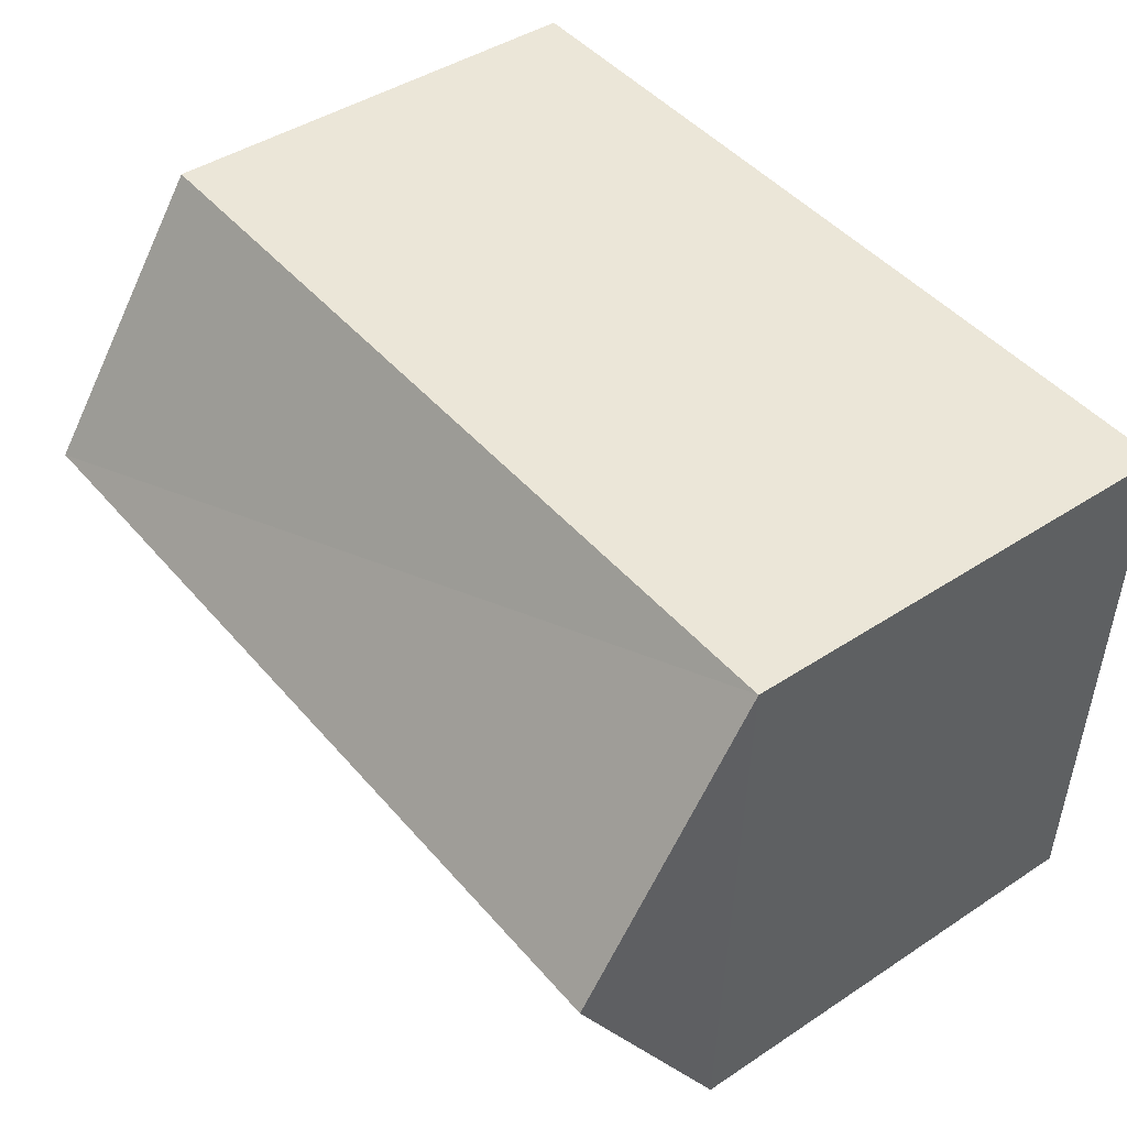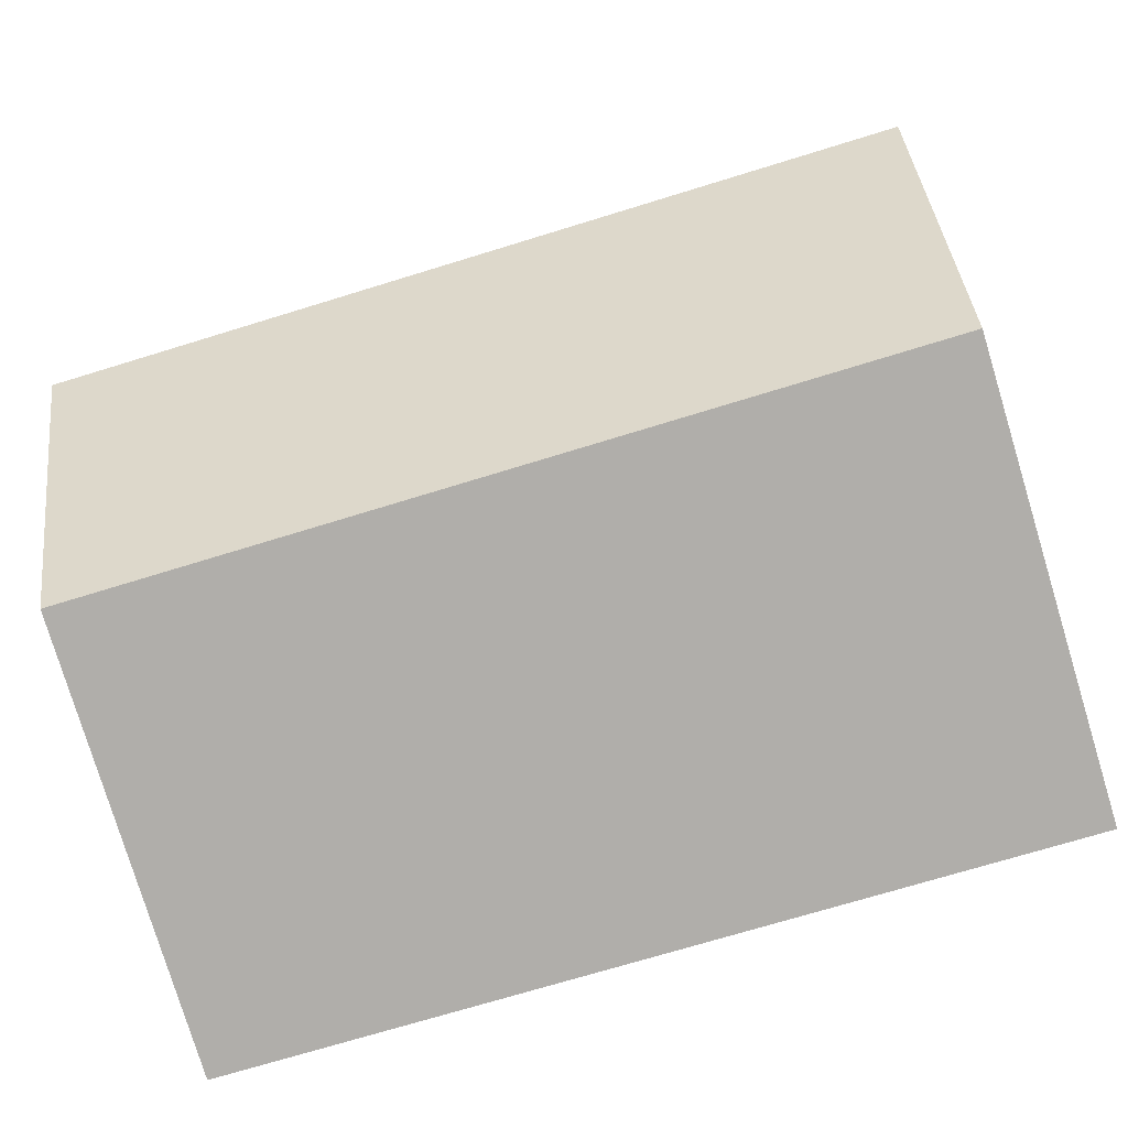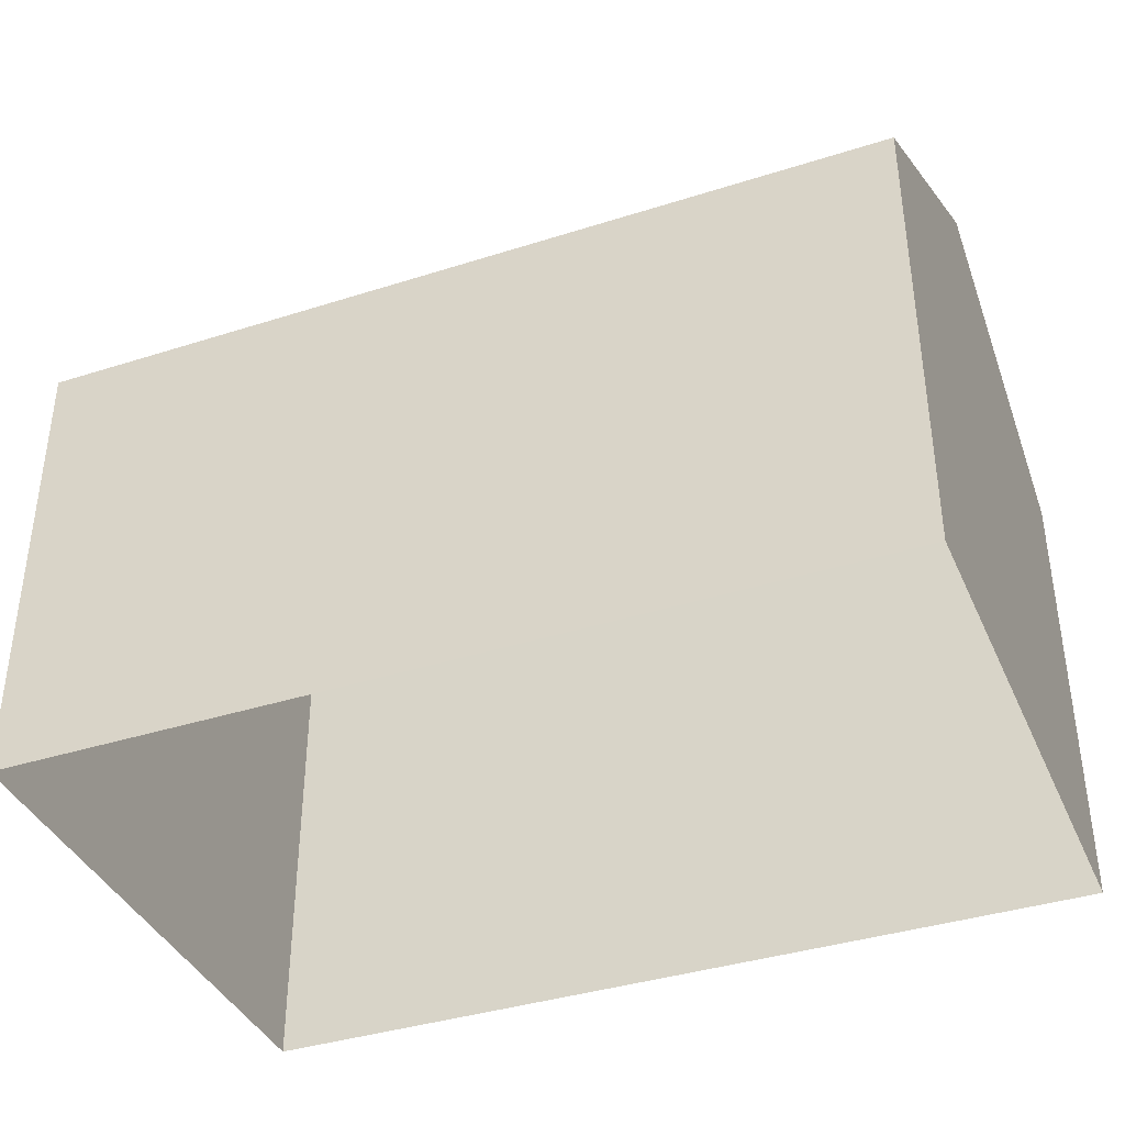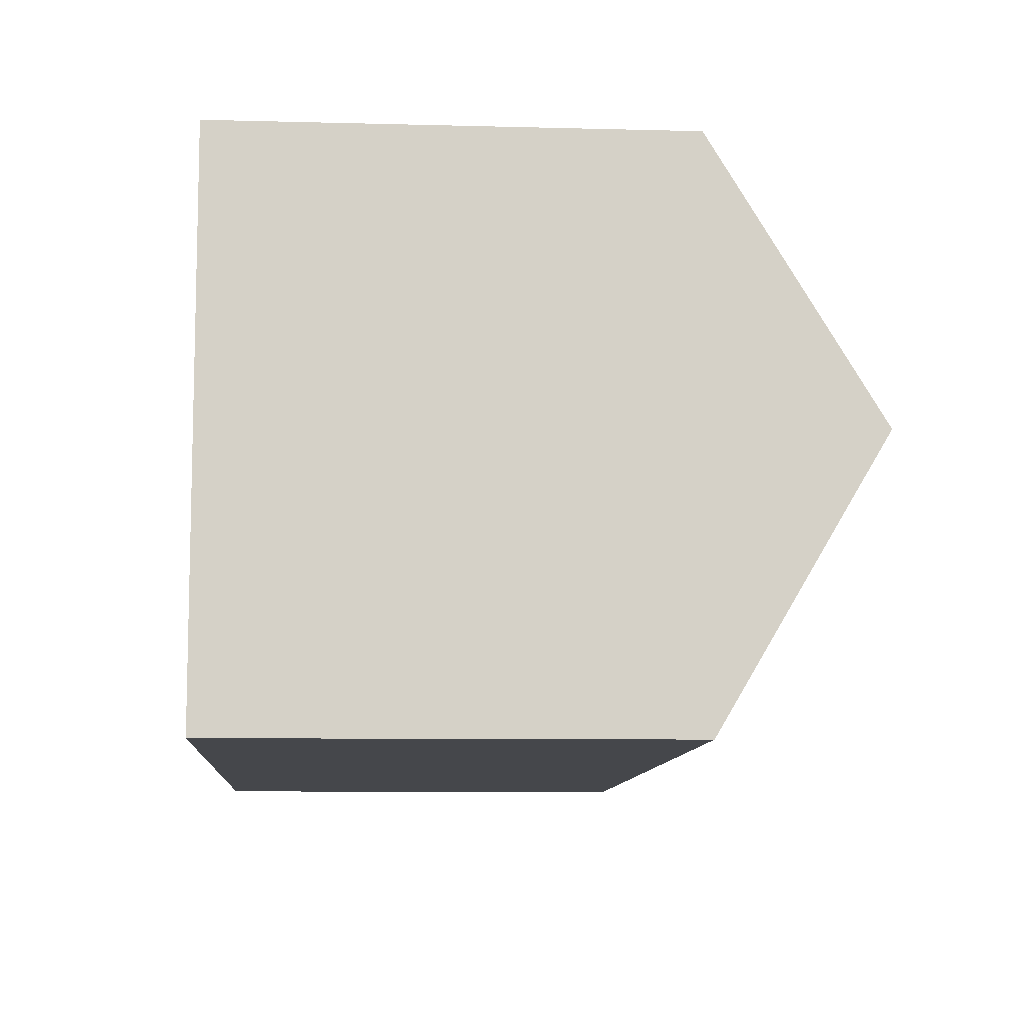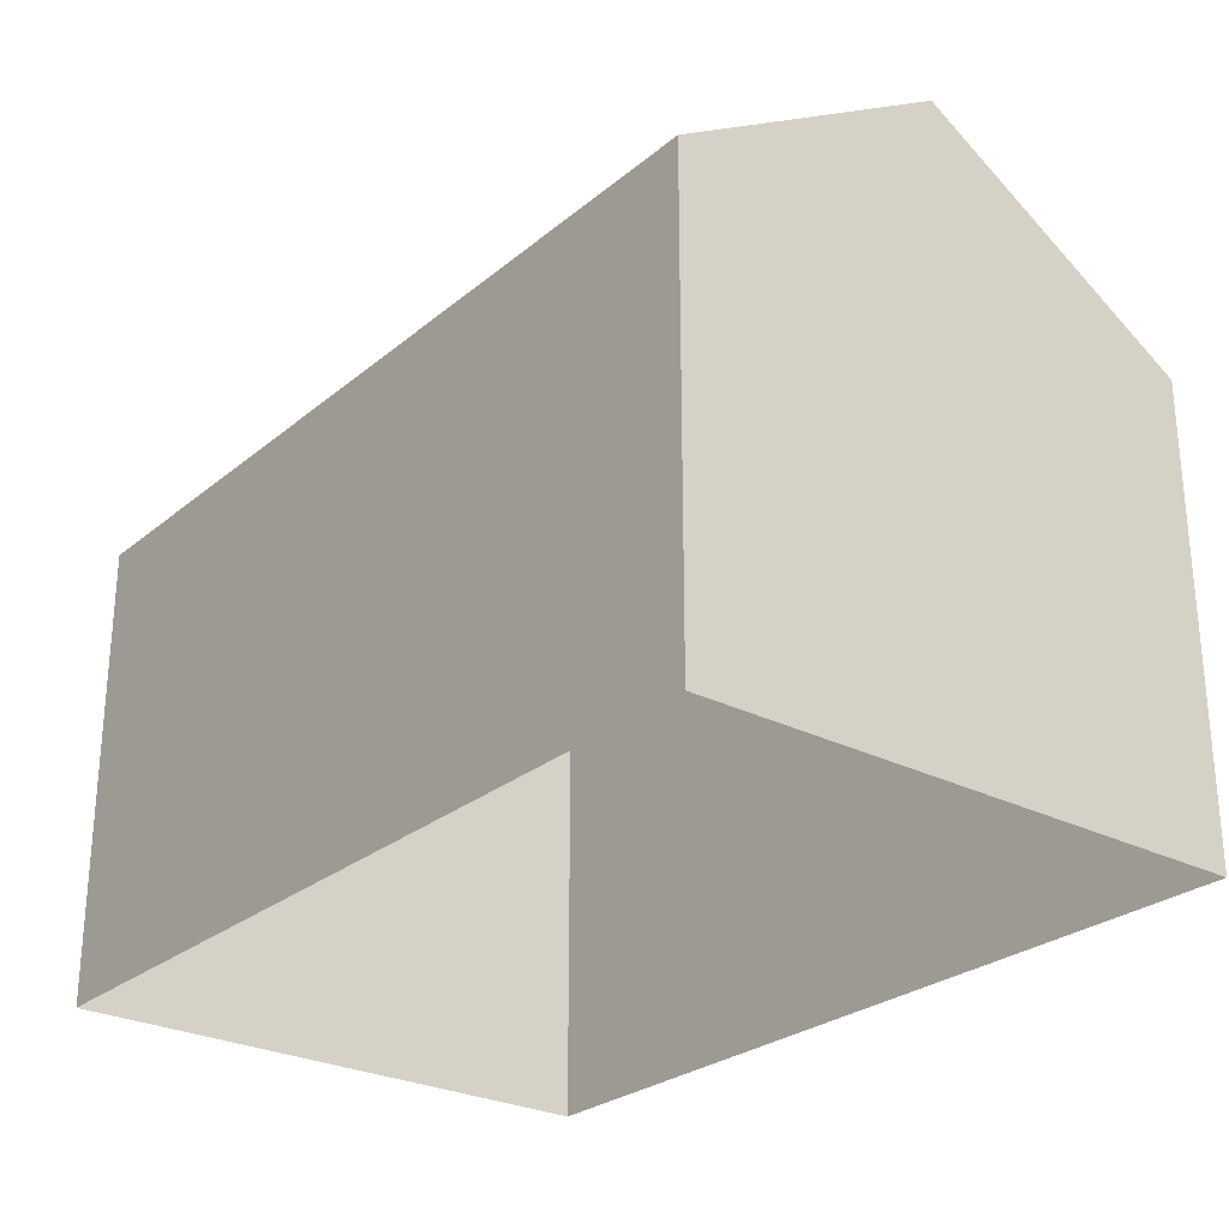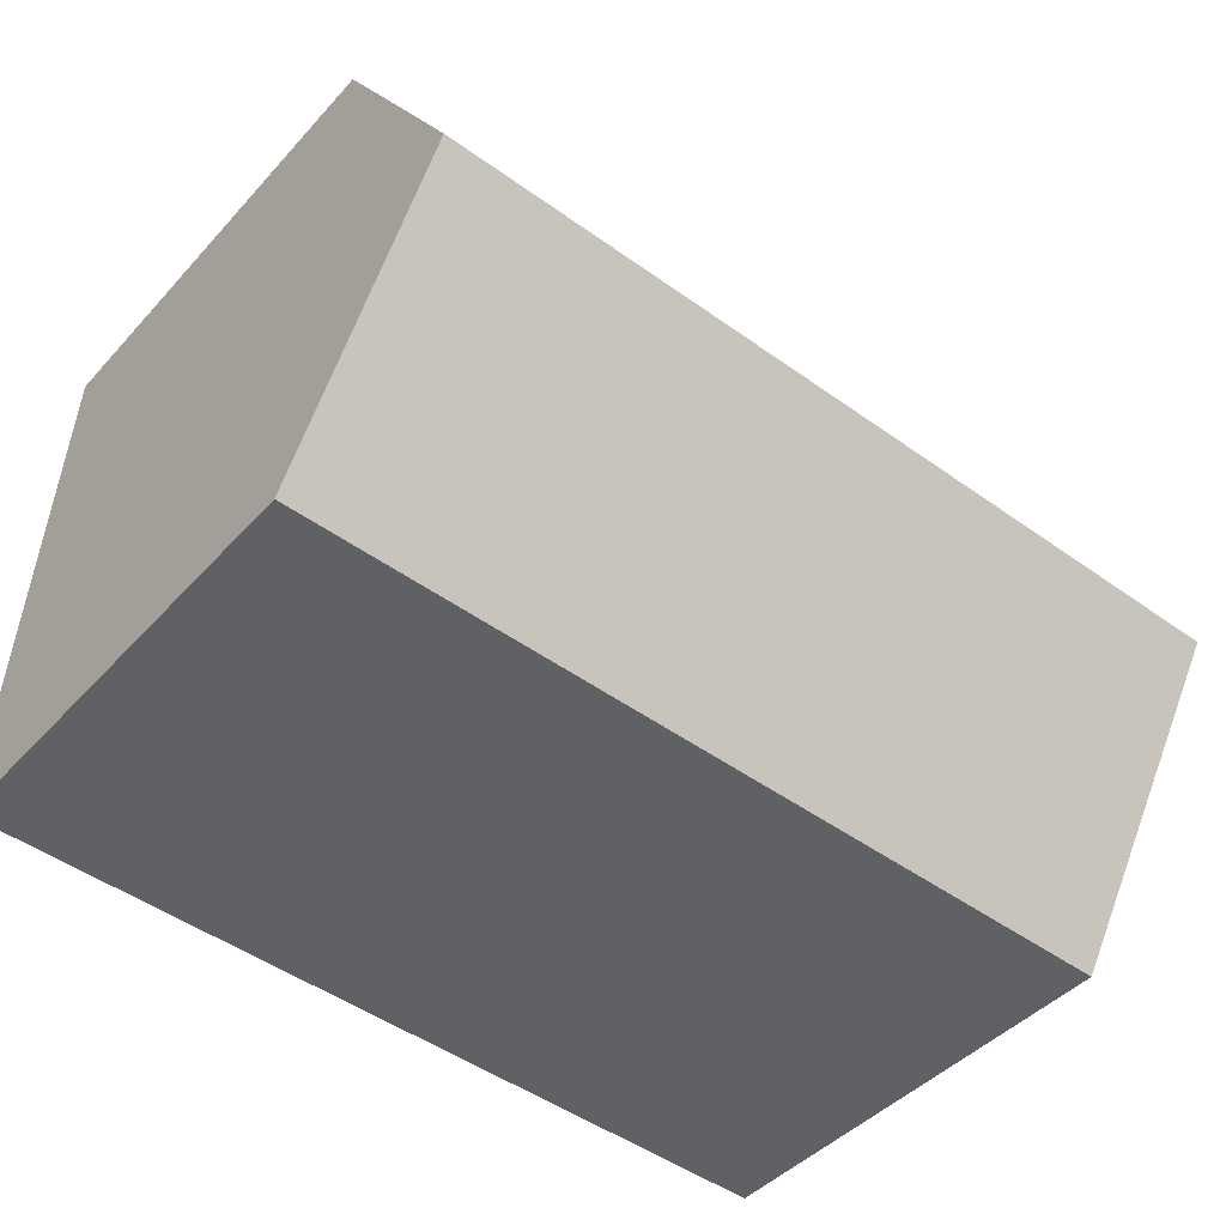
<metadata>
{"format":"obj","ext":"obj","renderer":"f3d","projection":"perspective","resolution":1024,"background":"white","views":[{"elev":43.3,"azim":51.9,"up":"+Y"},{"elev":-78.6,"azim":17.0,"up":"+Y"},{"elev":-38.7,"azim":19.7,"up":"+Z"},{"elev":-8.2,"azim":-94.2,"up":"+Y"},{"elev":-26.8,"azim":49.5,"up":"+Z"},{"elev":-44.4,"azim":-38.9,"up":"+Y"}]}
</metadata>
<code>
v -3.728e+05 -1.051e+05 24.98
v -3.728e+05 -1.051e+05 24.98
v -3.728e+05 -1.051e+05 24.98
v -3.728e+05 -1.051e+05 24.98
v -3.728e+05 -1.051e+05 28.91
v -3.728e+05 -1.051e+05 28.91
v -3.728e+05 -1.051e+05 30.34
v -3.728e+05 -1.051e+05 30.34
v -3.728e+05 -1.051e+05 28.9
v -3.728e+05 -1.051e+05 28.9
f 1 2 3
f 1 4 2
f 5 6 7
f 8 5 7
f 9 10 8
f 7 9 8
f 6 1 3
f 6 5 1
f 10 4 5
f 10 5 8
f 4 1 5
f 9 2 4
f 10 9 4
f 3 2 6
f 6 9 7
f 6 2 9

</code>
